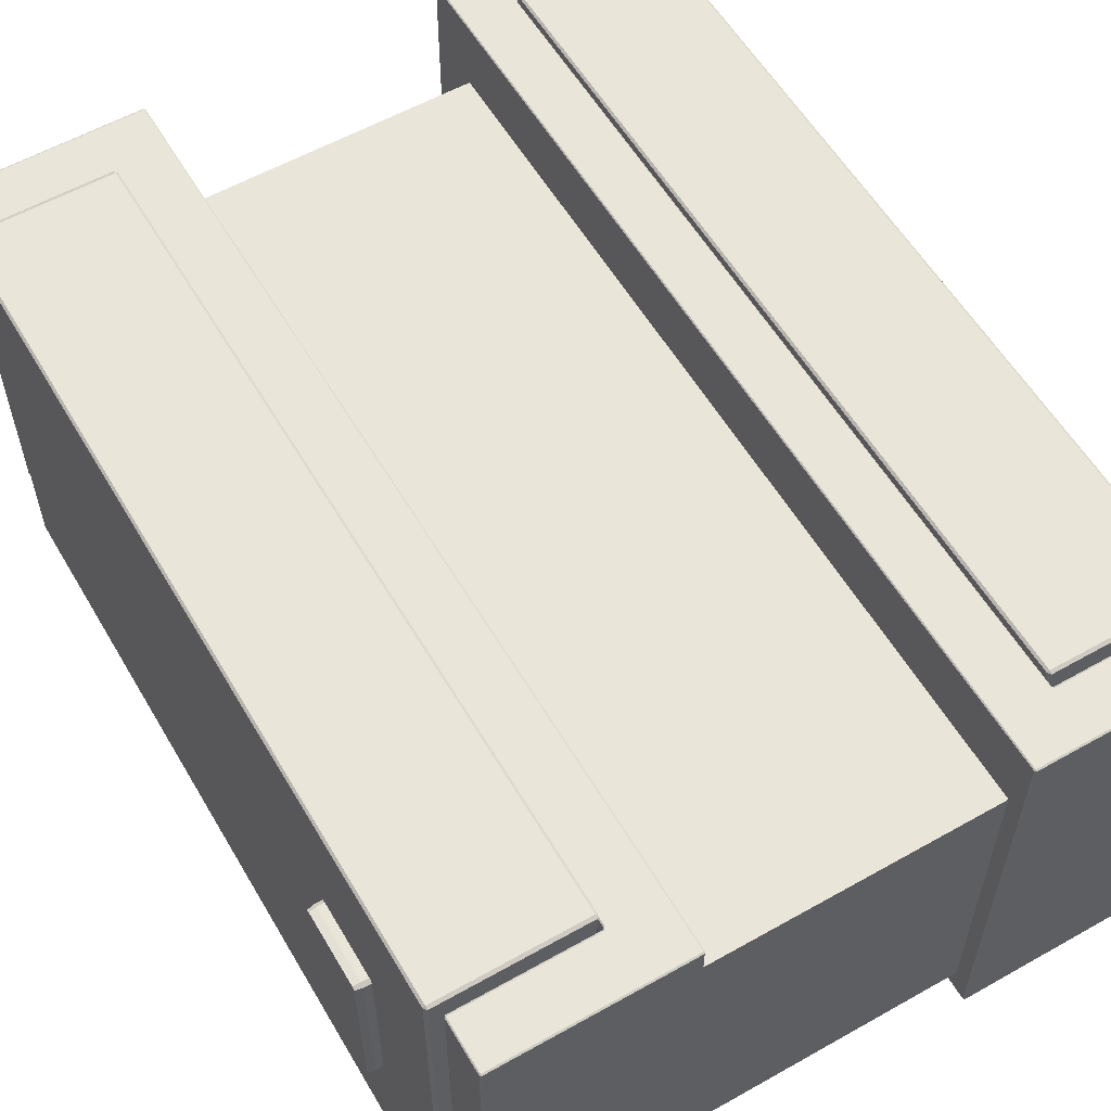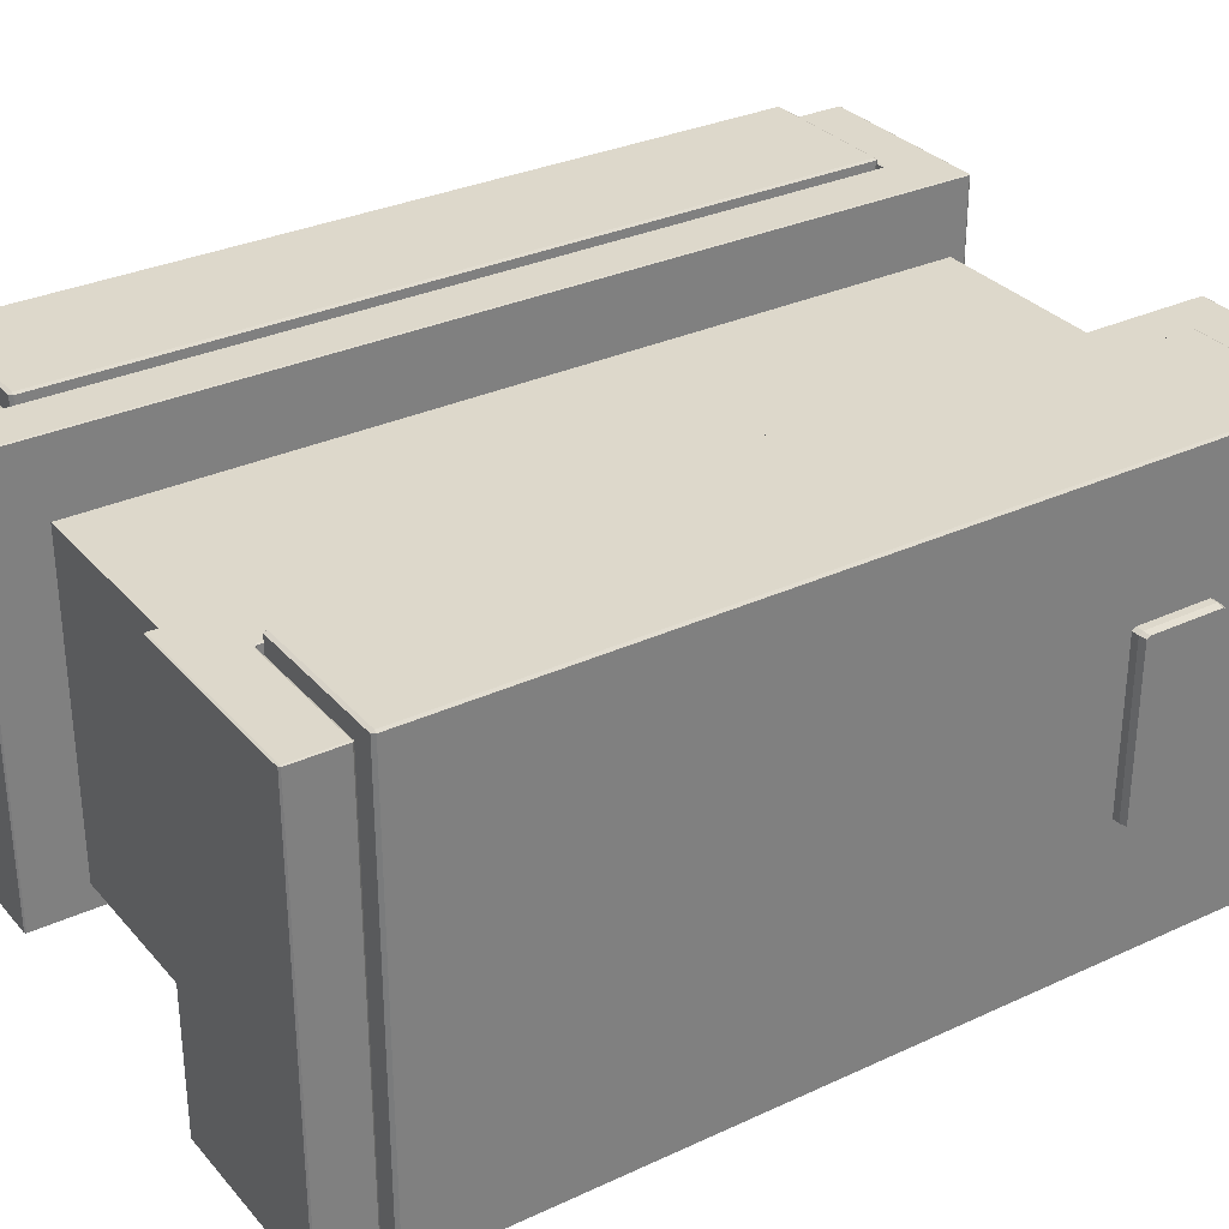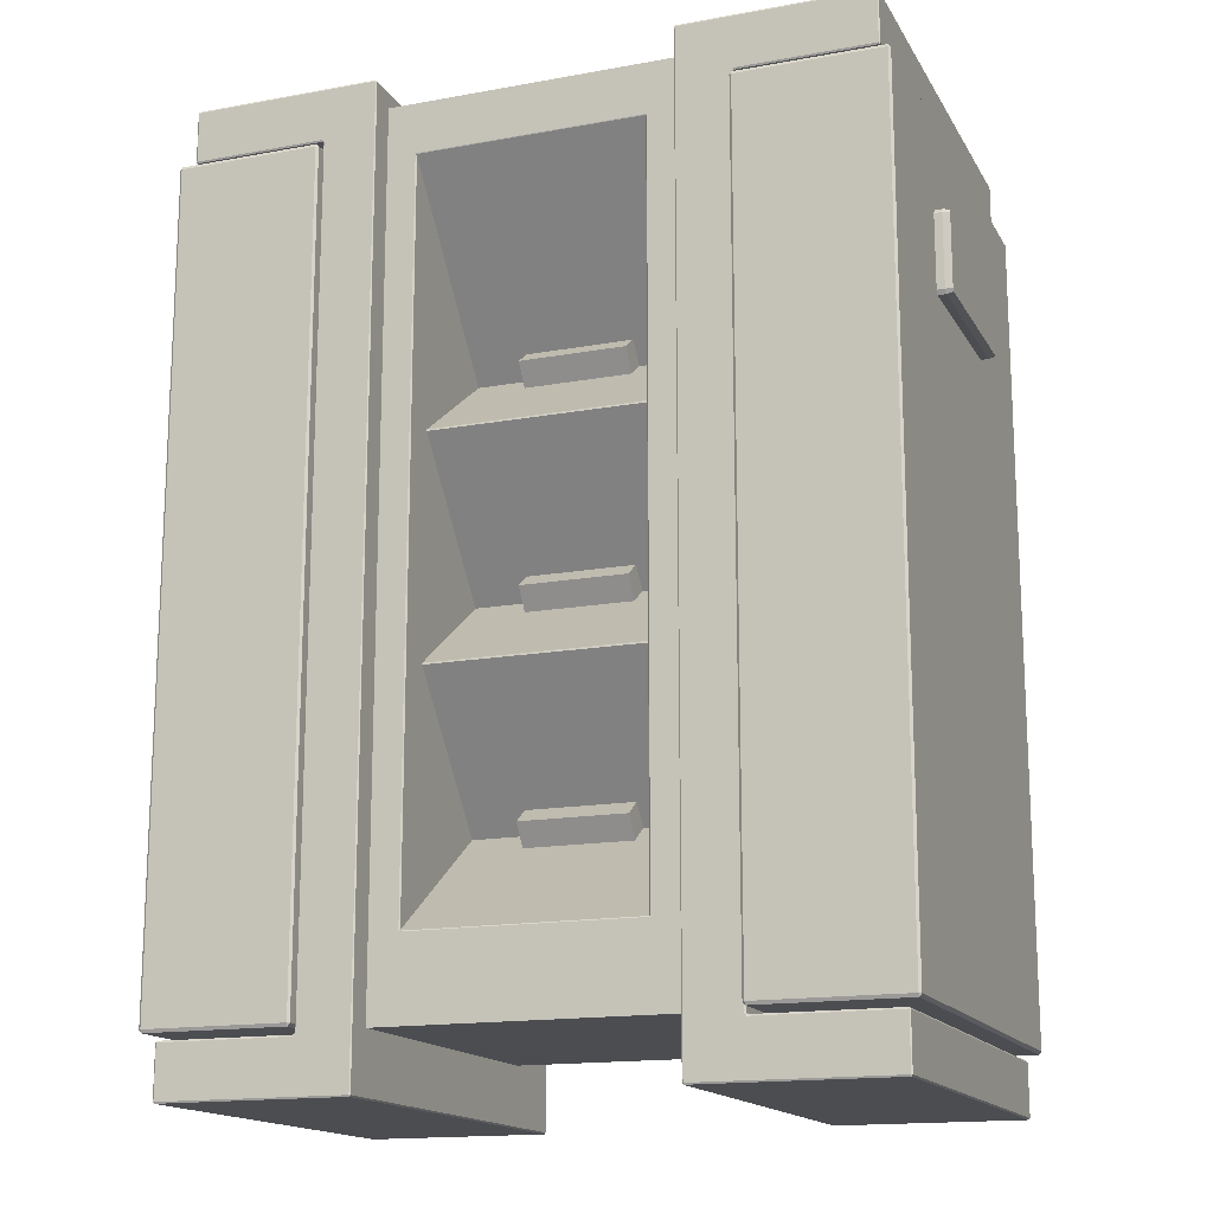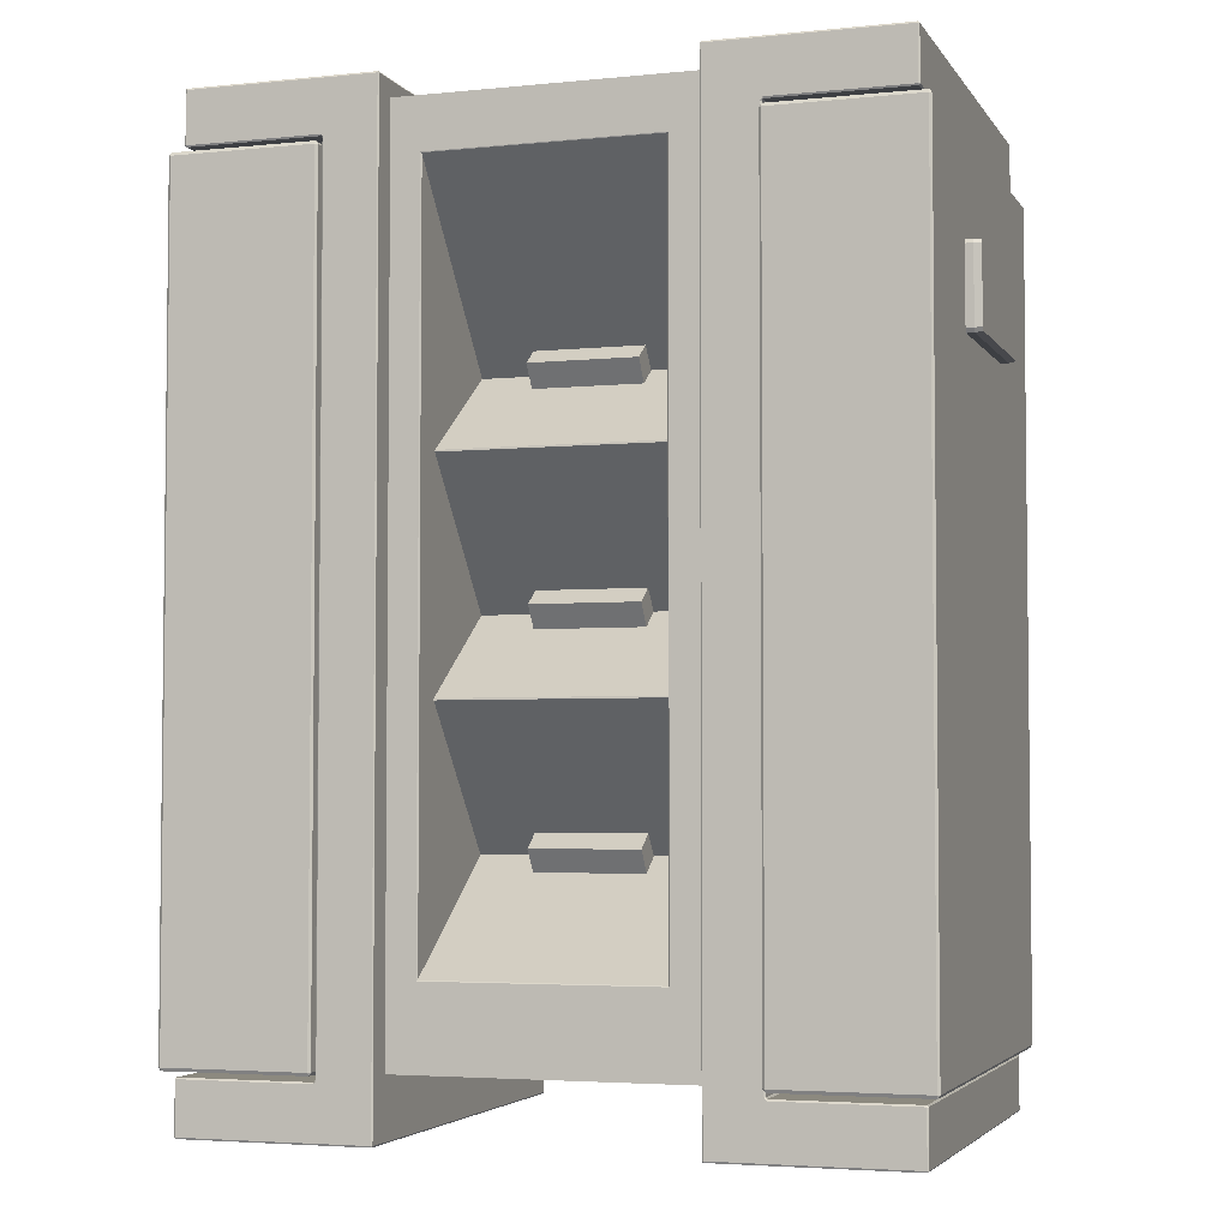
<metadata>
{"format":"obj","ext":"obj","renderer":"f3d","projection":"perspective","resolution":1024,"background":"white","views":[{"elev":57.8,"azim":149.7,"up":"+Z"},{"elev":31.3,"azim":56.6,"up":"+Z"},{"elev":-15.8,"azim":-159.2,"up":"+Y"},{"elev":-3.9,"azim":-161.8,"up":"+Y"}]}
</metadata>
<code>
o object1
g object1
v -14.01 36.73 -15.07
v -14.01 36.73 3.083
v -6.19 36.73 3.083
v -6.19 36.73 -15.07
v -6.14 18 -0
v -6.14 0 -0
v -6.14 0 -14
v -6.14 18 -14
v -6.14 18 -15.07
v -6.14 -2.444 -15.07
v -6.14 -2.444 3.083
v -6.14 18 3.083
v -6.14 36 -14
v -6.14 36 -0
v -6.14 36.66 3.083
v -6.14 36.66 -15.07
v -6.14 18.62 -14
v -14.01 -2.51 -15.07
v -14.01 -2.51 3.083
v -6.19 -2.51 3.083
v -6.19 -2.51 -15.07
v -14.06 34.54 -15.07
v -14.06 34.54 3.083
v -14.06 36.66 3.083
v -14.06 36.66 -15.07
v -14.06 -0.3235 3.083
v -14.06 -0.3235 -15.07
v -14.06 -2.444 -15.07
v -14.06 -2.444 3.083
v -8.413 0.1242 3.083
v -8.413 0.1242 -15.07
v -8.413 -0.1932 -15.07
v -8.413 -0.1932 3.083
v -8.463 34.48 -15.07
v -14.01 34.48 -15.07
v -14.01 34.48 3.083
v -8.463 34.48 3.083
v -14.01 -0.2583 3.083
v -8.463 -0.2583 3.083
v -8.463 -0.2583 -15.07
v -14.01 -0.2583 -15.07
v -8.463 34.54 -15.1
v -8.363 34.41 -15.1
v -8.363 -0.1932 -15.1
v -8.463 -0.3235 -15.1
v -14.01 -0.3235 -15.1
v -14.01 -2.444 -15.1
v -6.19 -2.444 -15.1
v -6.19 36.66 -15.1
v -14.01 36.66 -15.1
v -14.01 34.54 -15.1
v -8.363 -0.1932 3.12
v -8.463 -0.3235 3.12
v -14.01 -0.3235 3.12
v -14.01 -2.444 3.12
v -6.19 -2.444 3.12
v -6.19 36.66 3.12
v -14.01 36.66 3.12
v -14.01 34.54 3.12
v -8.463 34.54 3.12
v -8.363 34.41 3.12
v -8.413 34.41 -15.07
v -8.413 34.41 3.083
v -8.413 34.09 -15.07
v -8.413 34.09 3.083
v -8.413 0.1242 3.455
v -8.413 34.09 3.455
v -8.51 34.22 3.455
v -8.51 34.22 -15.44
v -8.413 34.09 -15.44
v -8.51 34.09 3.528
v -14.44 34.09 3.528
v -14.44 34.22 3.455
v -14.54 34.09 3.455
v -14.54 0.1242 3.455
v -14.44 0.1242 3.528
v -14.54 28.48 3.455
v -14.44 -0.008529 3.455
v -14.44 -0.008529 -15.44
v -14.54 0.1242 -15.44
v -14.44 0.1242 -15.52
v -14.44 34.09 -15.52
v -14.54 34.09 -15.44
v -14.54 28.48 -15.44
v -14.44 34.22 -15.44
v -8.51 34.09 -15.52
v -8.51 0.1242 -15.52
v -8.413 0.1242 -15.44
v -8.51 -0.008529 -15.44
v -8.51 -0.008529 3.455
v -8.51 0.1242 3.528
v -14.54 28.48 -2.331
v -14.54 26.93 -2.331
v -14.54 26.76 -2.441
v -14.54 26.76 -9.548
v -14.54 26.93 -9.657
v -14.54 28.48 -9.657
v -14.54 30.03 -9.657
v -14.54 30.2 -9.548
v -14.54 30.2 -2.441
v -14.54 30.03 -2.331
v -14.86 30.2 -2.441
v -14.86 30.2 -9.548
v -14.86 30.03 -9.657
v -14.86 26.93 -9.657
v -14.86 26.76 -9.548
v -14.86 26.76 -2.441
v -14.86 26.93 -2.331
v -14.86 30.03 -2.331
v -15.16 30 -2.367
v -15.16 26.95 -2.367
v -15.16 30 -9.621
v -15.16 26.95 -9.621
v -15.16 26.82 -9.532
v -15.16 26.82 -2.456
v -15.16 30.14 -2.456
v -15.16 30.14 -9.532
v -4.652 33.86 -14
v 4.924 33.86 -14
v 4.924 33.83 -13.99
v -4.652 33.83 -13.99
v -2.033 27.18 -8.403
v 2.488 27.18 -8.403
v 2.488 26.32 -7.682
v 4.886 26.32 -7.682
v 4.886 33.78 -13.95
v -4.614 33.78 -13.95
v -4.614 26.32 -7.682
v -2.033 26.32 -7.682
v 4.886 24.53 -13.95
v 4.886 22.86 -12.55
v 4.886 22.93 -12.54
v -4.614 22.86 -12.55
v -4.614 22.93 -12.54
v -2.124 17.92 -8.403
v 2.397 17.92 -8.403
v 2.397 17.07 -7.682
v 4.886 17.07 -7.682
v -4.614 17.07 -7.682
v -2.124 17.07 -7.682
v -2.124 16.43 -8.598
v 2.397 16.43 -8.598
v 4.886 13.68 -12.54
v -4.614 13.68 -12.54
v 4.886 13.6 -12.55
v -4.614 13.6 -12.55
v -2.124 8.67 -8.403
v 2.397 8.67 -8.403
v 2.397 7.811 -7.682
v 4.886 7.811 -7.682
v -4.614 7.811 -7.682
v -2.124 7.811 -7.682
v 4.886 15.27 -13.95
v 4.886 3.438 -13.95
v -2.124 7.171 -8.598
v 2.397 7.171 -8.598
v 4.915 3.418 -13.98
v -4.643 3.418 -13.98
v -4.614 3.438 -13.95
v -4.614 15.27 -13.95
v -4.614 24.53 -13.95
v -2.033 25.68 -8.598
v 2.488 25.68 -8.598
v 4.936 33.83 -14
v 4.936 24.53 -14
v 4.936 15.27 -14
v 4.936 18.62 -14
v 4.936 3.418 -14
v 4.915 3.377 -14
v -4.643 3.377 -14
v -4.664 3.418 -14
v -4.664 15.27 -14
v -4.664 24.53 -14
v -4.664 18.62 -14
v -4.664 33.83 -14
v -2.124 8.088 -9.237
v 2.397 8.088 -9.237
v -2.033 26.6 -9.237
v 2.488 26.6 -9.237
v -2.124 17.34 -9.237
v 2.397 17.34 -9.237
v 6.14 18.62 -14
v 6.14 0 -14
v 6.14 36 -14
v 6.14 18 -14
v 6.14 36 -0
v 6.14 0 -0
v 6.14 18 -0
v 6.14 18 -15.07
v 6.14 -2.444 -15.07
v 6.14 -2.444 3.083
v 6.14 18 3.083
v 6.14 36.66 3.083
v 6.14 36.66 -15.07
v 6.19 36.73 3.083
v 6.19 36.73 -15.07
v 6.19 36.66 3.12
v 14.01 36.66 3.12
v 14.01 36.73 3.083
v 14.06 36.66 3.083
v 14.06 34.54 3.083
v 14.01 34.54 3.12
v 14.01 34.48 3.083
v 8.463 34.54 3.12
v 8.463 34.48 3.083
v 8.463 34.48 -15.07
v 14.01 34.48 -15.07
v 8.413 34.41 3.083
v 8.413 34.41 -15.07
v 8.463 34.54 -15.1
v 8.363 34.41 -15.1
v 8.363 -0.1932 -15.1
v 8.413 34.09 -15.07
v 8.413 0.1242 -15.07
v 8.413 -0.1932 -15.07
v 8.463 -0.3235 -15.1
v 8.463 -0.2583 -15.07
v 8.463 -0.2583 3.083
v 8.413 -0.1932 3.083
v 8.463 -0.3235 3.12
v 8.363 -0.1932 3.12
v 14.01 -0.2583 3.083
v 14.01 -0.3235 3.12
v 14.06 -0.3235 3.083
v 14.01 -0.2583 -15.07
v 14.06 -0.3235 -15.07
v 14.01 -0.3235 -15.1
v 14.01 -2.444 -15.1
v 14.06 -2.444 -15.07
v 14.01 -2.51 -15.07
v 14.01 -2.51 3.083
v 14.06 -2.444 3.083
v 14.01 -2.444 3.12
v 6.19 -2.51 3.083
v 6.19 -2.444 3.12
v 6.19 -2.51 -15.07
v 6.19 -2.444 -15.1
v 8.413 0.1242 3.083
v 8.413 34.09 3.083
v 8.363 34.41 3.12
v 8.413 0.1242 3.455
v 8.413 34.09 3.455
v 8.51 34.22 3.455
v 8.51 34.22 -15.44
v 8.413 34.09 -15.44
v 8.51 34.09 3.528
v 14.44 34.09 3.528
v 14.44 34.22 3.455
v 14.54 34.09 3.455
v 14.54 0.1242 3.455
v 14.44 0.1242 3.528
v 14.54 28.48 3.455
v 14.44 -0.008529 3.455
v 14.44 -0.008529 -15.44
v 14.54 0.1242 -15.44
v 14.44 0.1242 -15.52
v 14.44 34.09 -15.52
v 14.54 34.09 -15.44
v 14.54 28.48 -15.44
v 14.44 34.22 -15.44
v 8.51 34.09 -15.52
v 8.51 0.1242 -15.52
v 8.413 0.1242 -15.44
v 8.51 -0.008529 -15.44
v 8.51 -0.008529 3.455
v 8.51 0.1242 3.528
v 14.54 28.48 -2.331
v 14.54 26.93 -2.331
v 14.54 26.76 -2.441
v 14.54 26.76 -9.548
v 14.54 26.93 -9.657
v 14.54 28.48 -9.657
v 14.54 30.03 -9.657
v 14.54 30.2 -9.548
v 14.54 30.2 -2.441
v 14.54 30.03 -2.331
v 14.86 30.03 -2.331
v 14.86 26.93 -2.331
v 15.16 26.95 -2.367
v 15.16 30 -2.367
v 14.86 30.2 -2.441
v 15.16 30.14 -2.456
v 14.86 30.2 -9.548
v 15.16 30.14 -9.532
v 14.86 30.03 -9.657
v 15.16 30 -9.621
v 14.86 26.93 -9.657
v 15.16 26.95 -9.621
v 14.86 26.76 -9.548
v 15.16 26.82 -9.532
v 14.86 26.76 -2.441
v 15.16 26.82 -2.456
v 6.19 36.66 -15.1
v 14.01 36.66 -15.1
v 14.01 34.54 -15.1
v 14.06 36.66 -15.07
v 14.06 34.54 -15.07
v 14.01 36.73 -15.07
f 1 2 3 4
f 9 8 7
f 10 7 6
f 12 11 6
f 15 12 14
f 14 13 16
f 14 16 15
f 12 5 14
f 6 5 12
f 11 10 6
f 13 9 16
f 13 17 9
f 17 8 9
f 10 9 7
f 21 20 19 18
f 22 23 24 25
f 26 27 28 29
f 30 31 32 33
f 37 36 35 34
f 38 39 40 41
f 47 46 45
f 48 45 44
f 49 48 43
f 43 42 49
f 42 51 50
f 42 50 49
f 48 44 43
f 48 47 45
f 53 54 55
f 52 53 56
f 56 57 61
f 57 60 61
f 58 59 60
f 57 58 60
f 61 52 56
f 53 55 56
f 21 48 10
f 47 18 28
f 20 11 56
f 19 55 29
f 3 57 15
f 58 2 24
f 4 16 49
f 1 50 25
f 26 54 38
f 22 51 35
f 59 23 36
f 46 27 41
f 32 44 45 40
f 42 43 62 34
f 37 63 61 60
f 53 52 33 39
f 21 18 47 48
f 20 21 10 11
f 56 55 19 20
f 3 2 58 57
f 15 16 4 3
f 49 50 1 4
f 2 1 25 24
f 12 15 57
f 12 57 56
f 56 11 12
f 49 16 9
f 9 10 48
f 48 49 9
f 55 54 26 29
f 22 25 50 51
f 29 28 18 19
f 59 58 24 23
f 35 36 23 22
f 28 27 46 47
f 27 26 38 41
f 44 32 31
f 64 43 44
f 64 62 43
f 44 31 64
f 41 40 45 46
f 37 34 62 63
f 30 33 52
f 52 61 65
f 61 63 65
f 65 30 52
f 33 32 40 39
f 36 37 60 59
f 51 42 34 35
f 54 53 39 38
f 64 65 63 62
f 67 66 30 65
f 68 67 65
f 64 69 68
f 64 70 69
f 68 65 64
f 68 71 67
f 68 73 72 71
f 72 73 74
f 72 74 77
f 77 75 76
f 76 72 77
f 78 76 75
f 75 80 79 78
f 81 79 80
f 84 83 82
f 84 82 81
f 81 80 84
f 85 82 83
f 86 82 85 69
f 86 87 81 82
f 87 86 70 88
f 88 89 87
f 89 79 81 87
f 89 90 78 79
f 91 76 78 90
f 91 90 66
f 96 97 84
f 83 84 98
f 98 99 83
f 99 100 74
f 101 77 74
f 75 77 93
f 75 94 95
f 75 93 94
f 77 92 93
f 101 92 77
f 100 101 74
f 99 74 83
f 84 97 98
f 95 96 75
f 96 80 75
f 96 84 80
f 73 85 83 74
f 72 76 91 71
f 88 70 64 31
f 69 70 86
f 85 73 68 69
f 66 67 71 91
f 30 66 90
f 90 89 31
f 89 88 31
f 31 30 90
f 103 102 100 99
f 104 103 99 98
f 97 96 105
f 105 104 97
f 104 98 97
f 106 105 96 95
f 107 106 95 94
f 108 107 94 93
f 92 101 109
f 109 108 92
f 108 93 92
f 108 109 110 111
f 112 113 114
f 117 112 115
f 115 111 117
f 111 110 116
f 111 116 117
f 112 114 115
f 109 102 116 110
f 107 108 111 115
f 106 107 115 114
f 105 106 114 113
f 104 105 113 112
f 103 104 112 117
f 102 103 117 116
f 102 109 101 100
f 118 119 120 121
f 125 124 123
f 126 123 122
f 122 128 127
f 122 129 128
f 121 120 126
f 126 127 121
f 126 122 127
f 126 125 123
f 125 126 130
f 131 130 153
f 153 154 145
f 154 150 145
f 145 143 131
f 143 138 131
f 131 153 145
f 130 131 132
f 132 125 130
f 131 133 134 132
f 135 140 139
f 136 135 133
f 133 131 136
f 131 138 136
f 138 137 136
f 135 139 133
f 139 140 141
f 144 141 142
f 142 138 143
f 142 137 138
f 142 143 144
f 144 139 141
f 145 146 144 143
f 150 149 148
f 146 145 148
f 147 151 146
f 147 152 151
f 148 147 146
f 145 150 148
f 156 149 150
f 159 156 154
f 154 157 158
f 158 159 154
f 159 151 155
f 151 152 155
f 159 155 156
f 156 150 154
f 146 151 159
f 133 144 146
f 134 133 161
f 161 127 128
f 161 128 134
f 133 139 144
f 160 161 133
f 146 160 133
f 146 159 160
f 163 124 125
f 162 163 132
f 162 132 134
f 134 128 162
f 128 129 162
f 163 125 132
f 119 164 120
f 126 120 164
f 164 165 126
f 130 165 167
f 167 166 153
f 166 168 154
f 168 157 154
f 154 153 166
f 167 153 130
f 165 130 126
f 168 169 157
f 158 157 169 170
f 170 171 158
f 159 158 171
f 159 171 172
f 160 172 174
f 174 173 161
f 127 173 175
f 175 121 127
f 127 161 173
f 161 160 174
f 172 160 159
f 175 118 121
f 147 176 155 152
f 177 176 147 148
f 148 149 156 177
f 176 177 156 155
f 178 162 129 122
f 179 178 122 123
f 123 124 163 179
f 178 179 163 162
f 180 141 140 135
f 181 180 135 136
f 136 137 142 181
f 180 181 142 141
f 167 182 185
f 168 185 183
f 170 183 7
f 171 7 8
f 8 174 172
f 173 174 17
f 175 17 13
f 13 184 118
f 184 119 118
f 184 164 119
f 13 118 175
f 175 173 17
f 8 17 174
f 8 172 171
f 171 170 7
f 170 169 183
f 169 168 183
f 168 166 185
f 184 182 164
f 182 165 164
f 182 167 165
f 166 167 185
f 6 187 188 5
f 5 188 186 14
f 13 14 186 184
f 183 187 6 7
f 183 185 189
f 194 189 184
f 193 194 186
f 186 188 192
f 187 191 192
f 187 190 191
f 192 188 187
f 186 192 193
f 194 184 186
f 189 182 184
f 189 185 182
f 187 183 190
f 183 189 190
f 195 196 194 193
f 193 197 195
f 197 198 199 195
f 200 199 198
f 201 200 198 202
f 203 201 202
f 202 204 205 203
f 206 207 203 205
f 208 209 206 205
f 206 209 211 210
f 214 215 212
f 212 211 213
f 211 209 213
f 213 214 212
f 217 216 212 215
f 218 217 215 219
f 218 219 221 220
f 222 218 220 223
f 222 223 224
f 225 222 224 226
f 225 226 227
f 228 227 226 229
f 229 230 228
f 231 230 229 232
f 232 233 231
f 234 231 233 235
f 235 191 234
f 230 231 234 236
f 237 228 230 236
f 190 237 236
f 232 229 226 224
f 232 224 223 233
f 221 219 238
f 239 240 221
f 239 208 240
f 221 238 239
f 239 238 241 242
f 239 242 243
f 243 244 213
f 244 245 213
f 213 239 243
f 242 246 243
f 246 247 248 243
f 249 248 247
f 252 249 247
f 252 247 251
f 251 250 252
f 250 251 253
f 253 254 255 250
f 255 254 256
f 257 258 259
f 259 255 256
f 256 257 259
f 258 257 260
f 244 260 257 261
f 257 256 262 261
f 263 245 261 262
f 262 264 263
f 262 256 254 264
f 254 253 265 264
f 265 253 251 266
f 241 265 266
f 268 267 252
f 249 252 276
f 249 276 275
f 275 274 258
f 273 259 258
f 255 259 271
f 250 271 270
f 270 269 250
f 250 255 271
f 259 272 271
f 273 272 259
f 274 273 258
f 275 258 249
f 252 267 276
f 269 268 250
f 268 252 250
f 267 268 278
f 278 277 267
f 277 276 267
f 277 278 279 280
f 281 277 280 282
f 283 281 282 284
f 285 283 284 286
f 287 285 286 288
f 289 287 288 290
f 291 289 290 292
f 280 279 292
f 282 280 290
f 290 288 282
f 288 286 284
f 288 284 282
f 280 292 290
f 278 291 292 279
f 277 281 275 276
f 281 283 274 275
f 283 285 273 274
f 272 273 285
f 285 287 272
f 287 271 272
f 287 289 270 271
f 289 291 269 270
f 291 278 268 269
f 249 258 260 248
f 246 266 251 247
f 261 245 244
f 244 243 248 260
f 266 246 242 241
f 265 241 238
f 214 264 265
f 214 263 264
f 265 238 214
f 225 217 218 222
f 227 216 217 225
f 219 215 214 238
f 214 213 245 263
f 216 227 228
f 212 216 237
f 211 237 293
f 293 294 210
f 294 295 210
f 293 210 211
f 211 212 237
f 216 228 237
f 295 294 296 297
f 207 295 297
f 296 294 298
f 196 298 294 293
f 209 208 239 213
f 207 206 210 295
f 204 240 208 205
f 297 201 203 207
f 296 200 201 297
f 200 296 298 199
f 233 223 220
f 235 220 221
f 240 197 235
f 204 198 197
f 204 202 198
f 240 204 197
f 235 221 240
f 235 233 220
f 293 194 196
f 196 195 199 298
f 197 193 192
f 192 191 235
f 235 197 192
f 191 190 236 234
f 189 194 293
f 189 293 237
f 237 190 189

</code>
